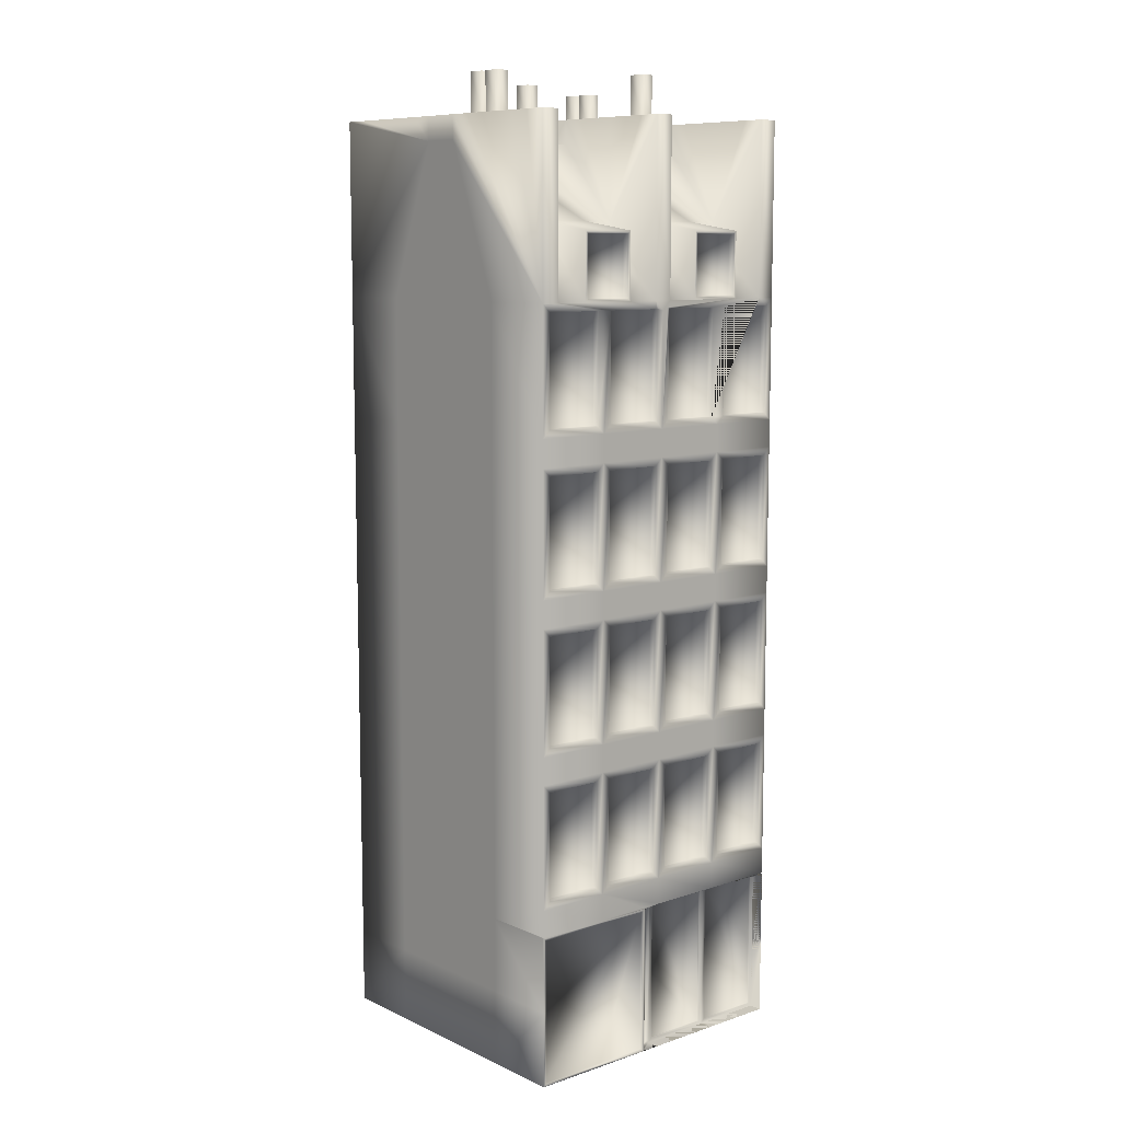
<metadata>
{"format":"obj","ext":"obj","renderer":"f3d","projection":"perspective","resolution":1024,"background":"white","views":[{"elev":9.3,"azim":139.3,"up":"+Y"}]}
</metadata>
<code>
o Cube1
v -1 -1 -1
v -1 -1 1
v -7 1 -1
v -1 1 5
v 1 -1 -1
v 1 -1 1
v 1 1 -1
v 1 1 1
v -1 -1 -3
v 1 1 -3
v 1 -1 -3
v -7 3 -1
v 1 3 -1
v -1 3 5
v 1 3 1
v -7 3.727 -1
v 1 3.727 -1
v -1 3.727 5
v 1 3.727 1
v 1 3.727 -3
v -1 3.727 -3
v -7 7 -1
v 1 7 -1
v -1 7 5
v 1 7 1
v 1 7 -3
v -1 7 -3
v -7 7.727 -1
v 1 7.727 -1
v 1 7.727 -3
v -1 7.727 -3
v -1 7.727 5
v 1 7.727 1
v -7 11 -1
v 1 11 -1
v 1 11 -3
v -1 11 -3
v -1 11 5
v 1 11 1
v 1 11.73 -1
v 1 11.73 -3
v -1 11.73 -3
v 0.5 23 1
v 1 11.73 1
v -3 -1 -1
v -3 1 5
v -3 3 5
v -3 3.727 5
v -3 3.727 -3
v -3 7 5
v -3 7 -3
v -3 7.727 -3
v -3 7.727 5
v -3 11 -3
v -3 11 5
v -3 -1 -3
v -3 11.73 -3
v -3 -1 1
v -5 -1 -1
v -5 1 5
v -5 1 -2.661
v -5 3 5
v -5 3.727 5
v -5 3.727 -3
v -5 7 5
v -5 7 -3
v -5 7.727 -3
v -5 7.727 5
v -5 11 -3
v -5 11 5
v -5 -1 -3
v -6.5 23 1
v -5 11.73 -3
v -5 -1 1
v -7 -1 -1
v -7 1 1
v -7 1 -3
v -7 3 1
v -7 3.727 1
v -7 3.727 -3
v -7 7 1
v -7 7 -3
v -7 7.727 -3
v -7 7.727 1
v -7 11 -3
v -7 11 1
v -7 11.73 -1
v -7 11.73 1
v -7 -1 -3
v -7 11.73 -3
v -7 -1 1
v -1 -1 3
v 1 1 3
v 1 3 3
v 1 3.727 3
v 1 7 3
v 1 7.727 3
v 1 11 3
v -3 -1 3
v -5 -1 3
v -7 1 3
v -7 3 3
v -7 3.727 3
v -7 7 3
v -7 7.727 3
v -7 11 3
v -7 -1 3
v 1 11.73 3
v 1 -1 3
v -7 11.73 3
v -1 -1 5
v 1 1 5
v 1 3 5
v 1 3.727 5
v 1 7 5
v 1 7.727 5
v 1 11 5
v -1 11.73 5
v -3 11.73 5
v -3 -1 5
v -5 11.73 5
v -5 -1 5
v -7 1 5
v -7 3 5
v -7 3.727 5
v -7 7 5
v -7 7.727 5
v -7 11 5
v -7 11.73 5
v 1 11.73 5
v 1 -1 5
v -7 -1 5
v 1 15 -1
v -1 15 -3
v 1 15 1
v -3 15 -3
v -5 15 -3
v -7 15 -1
v -7 15 1
v 1 15 3
v -7 15 3
v -1 15 5
v -3 15 5
v -5 15 5
v -7 15 5
v 1 15 -3
v -7 15 -3
v 1 15 5
v 1 15.73 -1
v -1 15.73 -3
v 1 15.73 1
v -3 15.73 -3
v -5 15.73 -3
v -7 15.73 -1
v -7 15.73 1
v 1 15.73 3
v -7 15.73 3
v -1 15.73 5
v -3 15.73 5
v -5 15.73 5
v 1 15.73 5
v -7 15.73 5
v 1 15.73 -3
v -7 15.73 -3
v 1 19 -1
v 0.5 19 -3
v 1 19 1
v -6.5 19 -3
v -7 19 -1
v -7 19 1
v 1 19 3
v -7 19 3
v 0.5 19 5
v -6.5 19 5
v 1 19 5
v -7 19 -3
v 1 19 -3
v -7 19 5
v -5 3 -2.661
v -5 -1 -2.661
v -7 -1 -2.661
v -7 1 -2.661
v -7 3 -2.661
v -3 3 -2.661
v -3 1 -2.661
v -3 -1 -2.661
v -2.5 -1 -3
v -3.102 -0.898 -2.661
v -4.898 -0.898 -2.661
v -4.898 1 -2.661
v -4.898 2.898 -2.661
v -3.102 2.898 -2.661
v -3.102 1 -2.661
v -6.898 2.898 -2.661
v -5.102 2.898 -2.661
v -5.102 1 -2.661
v -5.102 -0.898 -2.661
v -6.898 -0.898 -2.661
v -6.898 1 -2.661
v -6.898 2.898 -2.603
v -5.102 2.898 -2.603
v -5.102 1 -2.603
v -5.102 -0.898 -2.603
v -6.898 -0.898 -2.603
v -6.898 1 -2.603
v -3.102 -0.898 -2.603
v -4.898 -0.898 -2.603
v -4.898 1 -2.603
v -4.898 2.898 -2.603
v -3.102 2.898 -2.603
v -3.102 1 -2.603
v -2.43 -0.9299 -3
v -2.43 2.93 -3
v -1 2.93 -3
v 0.9299 2.93 -3
v 0.9299 1 -3
v 0.9299 -0.9299 -3
v -1 -0.9299 -3
v -2.558 -0.9299 -2.961
v -2.942 -0.9299 -2.7
v -2.942 1 -2.7
v -2.942 2.93 -2.7
v -2.558 2.93 -2.961
v -2.522 -0.9299 -2.908
v -2.906 -0.9299 -2.648
v -2.906 1 -2.648
v -2.906 2.93 -2.648
v -2.522 2.93 -2.908
v -2.43 -0.9299 -2.937
v -2.43 2.93 -2.937
v -1 2.93 -2.937
v 0.9299 2.93 -2.937
v 0.9299 1 -2.937
v 0.9299 -0.9299 -2.937
v -1 -0.9299 -2.937
v 1 3.023 -3
v 1 3 -2.977
v 1 2.977 -3
v 0.9835 2.983 -3
v -1 3.023 -3
v -1 2.977 -3
v -3 3.023 -3
v -3 3 -2.977
v -5 3.023 -3
v -5 3 -2.977
v -7 3.023 -3
v -7 3 -2.977
v -7 2.977 -3
v -7 3 -2.977
v -2.519 3 -2.987
v -2.514 2.983 -2.991
v -2.5 2.977 -3
v -2.483 2.983 -3
v -2.5 3.023 -3
v 0.79 3.937 -3
v -0.79 3.937 -3
v -0.79 6.79 -3
v 0.79 6.79 -3
v 0.79 7.937 -3
v -0.79 7.937 -3
v -0.79 10.79 -3
v 0.79 10.79 -3
v -1.21 10.79 -3
v -1.21 7.937 -3
v -2.79 7.937 -3
v -2.79 10.79 -3
v -1.21 6.79 -3
v -1.21 3.937 -3
v -2.79 3.937 -3
v -2.79 6.79 -3
v -3.21 10.79 -3
v -3.21 7.937 -3
v -4.79 7.937 -3
v -4.79 10.79 -3
v -3.21 6.79 -3
v -3.21 3.937 -3
v -4.79 3.937 -3
v -4.79 6.79 -3
v -5.21 10.79 -3
v -5.21 7.937 -3
v -6.79 7.937 -3
v -6.79 10.79 -3
v -5.21 6.79 -3
v -5.21 3.937 -3
v -6.79 3.937 -3
v -6.79 6.79 -3
v -3.21 14.79 -3
v -3.21 11.94 -3
v -4.79 11.94 -3
v -4.79 14.79 -3
v 0.79 11.94 -3
v -0.79 11.94 -3
v -0.79 14.79 -3
v 0.79 14.79 -3
v -5.21 14.79 -3
v -5.21 11.94 -3
v -6.79 11.94 -3
v -6.79 14.79 -3
v -1.21 11.94 -3
v -2.79 11.94 -3
v -2.79 14.79 -3
v -1.21 14.79 -3
v -2.79 15.94 -3
v -2.79 18.79 -3
v -1.21 18.79 -3
v -1.21 15.94 -3
v -3.21 18.79 -3
v -3.21 15.94 -3
v -4.79 15.94 -3
v -4.79 18.79 -3
v -5.21 18.79 -3
v -5.21 15.94 -3
v -6.79 15.94 -3
v -6.79 18.79 -3
v 0.79 15.94 -3
v -0.79 15.94 -3
v -0.79 18.79 -3
v 0.79 18.79 -3
v 0.79 15.94 -2.809
v -0.79 15.94 -2.809
v -0.79 18.79 -2.809
v 0.79 18.79 -2.809
v -5.21 18.79 -2.809
v -5.21 15.94 -2.809
v -6.79 15.94 -2.809
v -6.79 18.79 -2.809
v -3.21 18.79 -2.809
v -3.21 15.94 -2.809
v -4.79 15.94 -2.809
v -4.79 18.79 -2.809
v -2.79 15.94 -2.809
v -2.79 18.79 -2.809
v -1.21 18.79 -2.809
v -1.21 15.94 -2.809
v -1.21 11.94 -2.809
v -2.79 11.94 -2.809
v -2.79 14.79 -2.809
v -1.21 14.79 -2.809
v -5.21 14.79 -2.809
v -5.21 11.94 -2.809
v -6.79 11.94 -2.809
v -6.79 14.79 -2.809
v 0.79 11.94 -2.809
v -0.79 11.94 -2.809
v -0.79 14.79 -2.809
v 0.79 14.79 -2.809
v -3.21 14.79 -2.809
v -3.21 11.94 -2.809
v -4.79 11.94 -2.809
v -4.79 14.79 -2.809
v -5.21 6.79 -2.809
v -5.21 3.937 -2.809
v -6.79 3.937 -2.809
v -6.79 6.79 -2.809
v -5.21 10.79 -2.809
v -5.21 7.937 -2.809
v -6.79 7.937 -2.809
v -6.79 10.79 -2.809
v -3.21 6.79 -2.809
v -3.21 3.937 -2.809
v -4.79 3.937 -2.809
v -4.79 6.79 -2.809
v -3.21 10.79 -2.809
v -3.21 7.937 -2.809
v -4.79 7.937 -2.809
v -4.79 10.79 -2.809
v -1.21 6.79 -2.809
v -1.21 3.937 -2.809
v -2.79 3.937 -2.809
v -2.79 6.79 -2.809
v -1.21 10.79 -2.809
v -1.21 7.937 -2.809
v -2.79 7.937 -2.809
v -2.79 10.79 -2.809
v 0.79 7.937 -2.809
v -0.79 7.937 -2.809
v -0.79 10.79 -2.809
v 0.79 10.79 -2.809
v 0.79 3.937 -2.809
v -0.79 3.937 -2.809
v -0.79 6.79 -2.809
v 0.79 6.79 -2.809
v 1 23 1
v -7 23 1
v -7 23 1.5
v 1 23 1.5
v 1 23 0.5
v -7 23 0.5
v 0.5 23 1.5
v -6.5 23 1.5
v -6.5 23 0.5
v 0.5 23 0.5
v -3.25 23 1
v -2.75 23 1
v -3.25 19 -3
v -3.177 18.82 -3
v -3 18.75 -3
v -2.823 18.82 -3
v -2.75 19 -3
v -2.75 19 5
v -3 18.75 5
v -3.25 19 5
v -2.75 23 1.5
v -3.25 23 1.5
v -3.25 23 0.5
v -2.75 23 0.5
v -6.5 23.63 1
v -7 23.63 1
v -7 23.63 1.5
v -7 23.63 0.5
v -6.5 23.63 1.5
v -6.5 23.63 0.5
v -6.5 23.63 -3
v -7 23.63 -3
v -7 23.63 5
v -6.5 23.63 5
v 0.5 23.63 1
v 1 23.63 1
v 1 23.63 1.5
v 1 23.63 0.5
v 0.5 23.63 1.5
v 0.5 23.63 0.5
v 1 23.63 -3
v 0.5 23.63 -3
v 0.5 23.63 5
v 1 23.63 5
v -3.25 23.63 1
v -2.75 23.63 1
v -2.75 23.63 1.5
v -3.25 23.63 1.5
v -3.25 23.63 0.5
v -2.75 23.63 0.5
v -2.75 23.63 -3
v -3.25 23.63 -3
v -3.25 23.63 5
v -2.75 23.63 5
v -6.5 23.63 -2.417
v -6.5 23.63 -1.833
v -6.5 23.63 -1.25
v -6.5 23.63 -0.6667
v -6.5 23.63 -0.08333
v -7 23.63 -0.08333
v -7 23.63 -0.6667
v -7 23.63 -1.25
v -7 23.63 -1.833
v -7 23.63 -2.417
v -7 23.63 4.417
v -7 23.63 3.833
v -7 23.63 3.25
v -7 23.63 2.667
v -7 23.63 2.083
v -6.5 23.63 2.083
v -6.5 23.63 2.667
v -6.5 23.63 3.25
v -6.5 23.63 3.833
v -6.5 23.63 4.417
v 1 23.63 -2.417
v 1 23.63 -1.833
v 1 23.63 -1.25
v 1 23.63 -0.6667
v 1 23.63 -0.08333
v 0.5 23.63 -0.08333
v 0.5 23.63 -0.6667
v 0.5 23.63 -1.25
v 0.5 23.63 -1.833
v 0.5 23.63 -2.417
v 0.5 23.63 4.417
v 0.5 23.63 3.833
v 0.5 23.63 3.25
v 0.5 23.63 2.667
v 0.5 23.63 2.083
v 1 23.63 2.083
v 1 23.63 2.667
v 1 23.63 3.25
v 1 23.63 3.833
v 1 23.63 4.417
v -2.75 23.63 -2.417
v -2.75 23.63 -1.833
v -2.75 23.63 -1.25
v -2.75 23.63 -0.6667
v -2.75 23.63 -0.08333
v -3.25 23.63 -0.08333
v -3.25 23.63 -0.6667
v -3.25 23.63 -1.25
v -3.25 23.63 -1.833
v -3.25 23.63 -2.417
v -3.25 23.63 4.417
v -3.25 23.63 3.833
v -3.25 23.63 3.25
v -3.25 23.63 2.667
v -3.25 23.63 2.083
v -2.75 23.63 2.083
v -2.75 23.63 2.667
v -2.75 23.63 3.25
v -2.75 23.63 3.833
v -2.75 23.63 4.417
v -6.925 23.63 3.908
v -6.925 23.63 4.342
v -6.575 23.63 4.342
v -6.575 23.63 3.908
v -6.925 23.63 4.492
v -6.925 23.63 4.925
v -6.575 23.63 4.925
v -6.575 23.63 4.492
v 0.925 23.63 -0.1583
v 0.925 23.63 -0.5917
v 0.575 23.63 -0.5917
v 0.575 23.63 -0.1583
v 0.925 23.63 -0.7417
v 0.925 23.63 -1.175
v 0.575 23.63 -1.175
v 0.575 23.63 -0.7417
v -2.825 23.63 -1.908
v -2.825 23.63 -2.342
v -3.175 23.63 -2.342
v -3.175 23.63 -1.908
v -3.175 23.63 2.158
v -3.175 23.63 2.592
v -2.825 23.63 2.592
v -2.825 23.63 2.158
v -3.175 24.63 2.158
v -3.175 24.63 2.592
v -2.825 24.63 2.592
v -2.825 24.63 2.158
v -2.825 24.63 -1.908
v -2.825 24.63 -2.342
v -3.175 24.63 -2.342
v -3.175 24.63 -1.908
v 0.925 24.63 -0.7417
v 0.925 24.63 -1.175
v 0.575 24.63 -1.175
v 0.575 24.63 -0.7417
v 0.925 24.63 -0.1583
v 0.925 24.63 -0.5917
v 0.575 24.63 -0.5917
v 0.575 24.63 -0.1583
v -6.925 24.63 4.492
v -6.925 24.63 4.925
v -6.575 24.63 4.925
v -6.575 24.63 4.492
v -6.925 24.63 3.908
v -6.925 24.63 4.342
v -6.575 24.63 4.342
v -6.575 24.63 3.908
v -3.25 21 -1.25
v -2.75 21 -1.25
v 0.5 21 -1.25
v -6.5 21 -1.25
v -4.133 21 -1.25
v -5.617 21 -1.25
v -0.3833 21 -1.25
v -1.867 21 -1.25
v -5.617 19 -3
v -4.133 19 -3
v -1.867 19 -3
v -0.3833 19 -3
v -1.867 20.75 -2.998
v -0.3833 20.75 -2.998
v -4.133 20.75 -2.998
v -5.617 20.75 -2.998
v -5.541 20.67 -2.998
v -4.209 20.67 -2.998
v -4.209 19.08 -3
v -5.541 19.08 -3
v -1.791 20.67 -2.998
v -0.459 20.67 -2.998
v -0.459 19.08 -3
v -1.791 19.08 -3
v -1.791 20.67 -2.798
v -0.459 20.67 -2.798
v -0.459 19.08 -2.8
v -1.791 19.08 -2.8
v -5.541 20.67 -2.798
v -4.209 20.67 -2.798
v -4.209 19.08 -2.8
v -5.541 19.08 -2.8
g Cube1_Cube1_auv
f 1 5 6 2
f 1 9 11 5
f 2 6 109 92
f 2 58 45 1
f 3 75 91 76
f 4 111 131 112
f 5 7 8 6
f 5 11 10 7
f 7 13 15 8
f 8 93 109 6
f 9 218 217 11
f 10 216 215 239 238
f 10 238 237 13 7
f 11 217 216 10
f 12 78 79 16
f 12 247 248 77 3
f 13 17 19 15
f 13 237 236 20 17
f 14 18 48 47
f 14 47 46 4
f 14 113 114 18
f 15 19 95 94
f 15 94 93 8
f 16 79 81 22
f 16 80 246 247 12
f 17 23 25 19
f 18 24 50 48
f 18 114 115 24
f 19 25 96 95
f 20 26 23 17
f 20 236 240 21
f 20 255 258 26
f 21 240 254 242 49
f 21 256 255 20
f 21 268 267 27
f 22 81 84 28
f 22 82 80 16
f 23 29 33 25
f 24 32 53 50
f 24 115 116 32
f 25 33 97 96
f 26 30 29 23
f 26 258 257 27
f 27 31 30 26
f 27 51 52 31
f 27 257 256 21
f 27 267 270 51
f 28 83 82 22
f 28 84 86 34
f 29 35 39 33
f 30 36 35 29
f 30 259 262 36
f 31 260 259 30
f 31 264 263 37
f 32 38 55 53
f 32 116 117 38
f 33 39 98 97
f 34 85 83 28
f 34 86 88 87
f 35 40 44 39
f 36 41 40 35
f 36 262 261 37
f 37 42 41 36
f 37 54 57 42
f 37 261 260 31
f 37 263 266 54
f 38 117 130 118
f 38 118 119 55
f 39 44 108 98
f 41 146 133 40
f 41 291 294 146
f 42 292 291 41
f 42 299 302 134
f 43 392 406 394
f 44 40 133 135
f 45 56 187 9 1
f 45 58 74 59
f 46 60 122 120
f 46 120 111 4
f 47 48 63 62
f 48 50 65 63
f 49 242 244 64
f 49 269 268 21
f 49 276 275 51
f 50 53 68 65
f 51 66 67 52
f 51 270 269 49
f 51 275 278 66
f 52 265 264 31
f 52 272 271 54
f 53 55 70 68
f 54 69 73 57
f 54 266 265 52
f 54 271 274 69
f 55 119 121 70
f 57 288 287 136
f 57 300 299 42
f 58 99 100 74
f 59 71 56 45
f 59 74 91 75
f 60 123 132 122
f 61 190 189 180
f 61 196 195 179
f 62 60 46 47
f 62 63 125 124
f 63 65 126 125
f 64 244 246 80
f 64 277 276 49
f 64 284 283 66
f 65 68 127 126
f 66 82 83 67
f 66 278 277 64
f 66 283 286 82
f 67 273 272 52
f 67 280 279 69
f 68 70 128 127
f 69 85 90 73
f 69 274 273 67
f 69 279 282 85
f 70 121 129 128
f 71 89 181 180
f 71 180 186 56
f 72 391 412 407
f 73 289 288 57
f 73 296 295 137
f 74 100 107 91
f 75 89 71 59
f 76 78 12 3
f 76 91 107 101
f 77 89 75 3
f 77 182 181 89
f 78 102 103 79
f 79 103 104 81
f 80 285 284 64
f 81 104 105 84
f 82 286 285 80
f 83 281 280 67
f 84 105 106 86
f 85 282 281 83
f 86 106 110 88
f 87 88 139 138
f 87 90 85 34
f 90 297 296 73
f 92 99 58 2
f 92 109 131 111
f 93 112 131 109
f 94 95 114 113
f 95 96 115 114
f 96 97 116 115
f 97 98 117 116
f 98 108 130 117
f 99 120 122 100
f 100 122 132 107
f 101 102 78 76
f 101 107 132 123
f 102 124 125 103
f 103 125 126 104
f 104 126 127 105
f 105 127 128 106
f 106 128 129 110
f 108 140 148 130
f 110 129 145 141
f 110 141 139 88
f 111 120 99 92
f 112 113 14 4
f 113 112 93 94
f 118 130 148 142
f 119 143 144 121
f 121 144 145 129
f 123 124 102 101
f 124 123 60 62
f 134 150 163 146
f 134 293 292 42
f 134 302 301 136
f 135 133 149 151
f 135 140 108 44
f 136 137 153 152
f 136 287 290 137
f 136 301 300 57
f 137 147 164 153
f 137 290 289 73
f 137 295 298 147
f 138 139 155 154
f 138 147 90 87
f 140 156 161 148
f 141 145 162 157
f 142 143 119 118
f 142 148 161 158
f 143 159 160 144
f 144 160 162 145
f 146 163 149 133
f 146 294 293 134
f 147 298 297 90
f 150 316 315 163
f 151 149 165 167
f 151 156 140 135
f 152 150 134 136
f 152 303 306 150
f 152 308 307 396 397
f 153 309 308 152
f 154 155 170 169
f 154 164 147 138
f 156 171 175 161
f 157 155 139 141
f 157 162 178 172
f 158 159 143 142
f 158 161 175 173
f 159 401 402 174 160
f 160 174 178 162
f 163 177 165 149
f 163 315 318 177
f 164 313 312 153
f 166 424 423 177
f 166 556 551 547
f 167 165 387 383
f 167 171 156 151
f 168 311 314 176
f 168 548 550 553
f 169 176 164 154
f 169 388 176
f 170 384 388 169
f 171 386 175
f 172 170 155 157
f 172 385 384 170
f 173 389 403 400
f 173 400 401 159 158
f 173 425 467 468 469 470 471 421 389
f 174 402 404 390
f 174 416 415 178
f 175 426 425 173
f 176 314 313 164
f 176 414 413 168
f 177 318 317 166
f 177 387 165
f 177 423 457 458 459 460 461 420 387
f 178 385 172
f 178 415 447 448 449 450 451 409 385
f 179 183 249 245
f 179 191 190 61
f 179 195 194 183
f 180 189 188 186
f 180 197 196 61
f 181 198 197 180
f 182 199 198 181
f 183 194 199 182
f 184 192 191 179
f 184 222 221 185
f 184 243 250
f 185 193 192 184
f 185 221 220 186
f 186 187 56
f 186 188 193 185
f 186 220 219 187
f 187 212 218 9
f 188 206 211 193
f 189 207 206 188
f 190 208 207 189
f 191 209 208 190
f 192 210 209 191
f 193 211 210 192
f 194 200 205 199
f 195 201 200 194
f 196 202 201 195
f 197 203 202 196
f 198 204 203 197
f 199 205 204 198
f 201 202 203 204 205 200
f 207 208 209 210 211 206
f 212 187 252 253 213
f 212 229 235 218
f 213 230 229 212
f 213 253 241 214
f 214 231 230 213
f 214 241 239 215
f 215 232 231 214
f 216 233 232 215
f 217 234 233 216
f 218 235 234 217
f 219 223 251 252 187
f 219 224 228 223
f 220 225 224 219
f 221 226 225 220
f 222 227 226 221
f 223 228 227 222
f 225 226 227 228 224
f 230 231 232 233 234 235 229
f 238 239 236 237
f 241 240 236 239
f 242 243 245 244
f 244 245 249 248 247 246
f 245 243 184 179
f 248 249 183 182 77
f 250 251 223 222 184
f 251 250 243 242 254 240 241 253 252
f 255 379 382 258
f 256 380 379 255
f 257 381 380 256
f 258 382 381 257
f 259 375 378 262
f 260 376 375 259
f 261 377 376 260
f 262 378 377 261
f 263 371 374 266
f 264 372 371 263
f 265 373 372 264
f 266 374 373 265
f 267 367 370 270
f 268 368 367 267
f 269 369 368 268
f 270 370 369 269
f 271 363 366 274
f 272 364 363 271
f 273 365 364 272
f 274 366 365 273
f 275 359 362 278
f 276 360 359 275
f 277 361 360 276
f 278 362 361 277
f 279 355 358 282
f 280 356 355 279
f 281 357 356 280
f 282 358 357 281
f 283 351 354 286
f 284 352 351 283
f 285 353 352 284
f 286 354 353 285
f 287 347 350 290
f 288 348 347 287
f 289 349 348 288
f 290 350 349 289
f 291 343 346 294
f 292 344 343 291
f 293 345 344 292
f 294 346 345 293
f 295 339 342 298
f 296 340 339 295
f 297 341 340 296
f 298 342 341 297
f 299 335 338 302
f 300 336 335 299
f 301 337 336 300
f 302 338 337 301
f 303 331 334 306
f 304 332 331 303
f 304 398 399 555 556 166 305
f 305 166 317 316 150 306
f 305 333 332 304
f 306 334 333 305
f 307 327 330 310
f 308 328 327 307
f 309 153 312 311 168 310
f 309 329 328 308
f 310 330 329 309
f 311 323 326 314
f 312 324 323 311
f 313 325 324 312
f 314 326 325 313
f 315 319 322 318
f 316 320 319 315
f 317 321 320 316
f 318 322 321 317
f 320 321 322 319
f 324 325 326 323
f 328 329 330 327
f 332 333 334 331
f 336 337 338 335
f 340 341 342 339
f 344 345 346 343
f 348 349 350 347
f 352 353 354 351
f 356 357 358 355
f 360 361 362 359
f 364 365 366 363
f 368 369 370 367
f 372 373 374 371
f 376 377 378 375
f 380 381 382 379
f 383 386 171 167
f 383 387 420 418
f 384 408 410 388
f 385 409 408 384
f 386 419 472 473 474 475 476 426 175
f 388 410 442 443 444 445 446 414 176
f 389 421 417 43
f 390 404 393 72
f 391 72 393 405
f 392 43 417 422
f 392 547 551 552 546 406
f 394 403 389 43
f 394 406 432 428
f 395 434 433 399
f 395 554 549 545
f 397 396 395 399 398
f 397 398 304 303 152
f 399 546 552 555
f 400 436 435 402
f 401 400 402
f 402 435 487 488 489 490 491 430 404
f 404 430 427 393
f 405 393 427 431
f 405 545 549 550 548 391
f 407 411 390 72
f 407 412 410 408
f 408 409 411 407
f 409 451 452 411
f 411 452 453 454 455 456 416 174 390
f 412 441 442 410
f 413 414 446 437
f 415 502 501 447
f 416 503 502 415
f 417 421 419 418
f 418 419 386 383
f 418 420 422 417
f 420 461 462 422
f 421 471 472 419
f 422 462 463 464 465 466 424 166 547 392
f 423 424 466 457
f 425 426 476 467
f 427 430 429 428
f 428 429 403 394
f 428 432 431 427
f 429 492 493 494 495 496 436 400 403
f 430 491 492 429
f 431 482 483 484 485 486 434 395 545 405
f 432 481 482 431
f 433 434 486 477
f 435 436 496 487
f 437 446 445 438
f 438 445 444 439
f 439 444 443 440
f 440 443 442 441
f 447 498 497 448
f 447 501 504 456
f 448 455 454 449
f 448 497 500 455
f 449 454 453 450
f 450 453 452 451
f 455 500 499 456
f 456 499 498 447
f 456 504 503 416
f 457 466 465 458
f 458 465 464 459
f 459 510 509 460
f 460 506 505 461
f 460 509 512 463
f 461 505 508 462
f 462 508 507 463
f 463 507 506 460
f 463 512 511 464
f 464 511 510 459
f 467 476 475 468
f 468 475 474 469
f 469 474 473 470
f 470 473 472 471
f 477 514 513 478
f 478 485 484 479
f 478 513 516 485
f 479 484 483 480
f 480 483 482 481
f 485 516 515 486
f 486 515 514 477
f 487 496 495 488
f 488 495 494 489
f 489 494 493 490
f 490 518 517 491
f 491 517 520 492
f 492 520 519 493
f 493 519 518 490
f 497 541 544 500
f 498 542 541 497
f 499 543 542 498
f 500 544 543 499
f 501 537 540 504
f 502 538 537 501
f 503 539 538 502
f 504 540 539 503
f 505 533 536 508
f 506 534 533 505
f 507 535 534 506
f 508 536 535 507
f 509 529 532 512
f 510 530 529 509
f 511 531 530 510
f 512 532 531 511
f 513 525 528 516
f 514 526 525 513
f 515 527 526 514
f 516 528 527 515
f 517 521 524 520
f 518 522 521 517
f 519 523 522 518
f 520 524 523 519
f 522 523 524 521
f 526 527 528 525
f 530 531 532 529
f 534 535 536 533
f 538 539 540 537
f 542 543 544 541
f 546 399 433 477 478 479 480 481 432 406
f 548 168 413 437 438 439 440 441 412 391
f 549 559 560 550
f 551 556 558
f 551 558 557 552
f 553 550 560
f 553 554 395 396 307 310 168
f 553 564 563 554
f 554 563 562 559
f 555 568 567 556
f 556 567 566 558
f 557 555 552
f 557 565 568 555
f 558 566 565 557
f 559 549 554
f 559 562 561 560
f 560 561 564 553
f 561 573 576 564
f 562 574 573 561
f 563 575 574 562
f 564 576 575 563
f 565 569 572 568
f 566 570 569 565
f 567 571 570 566
f 568 572 571 567
f 570 571 572 569
f 574 575 576 573

</code>
